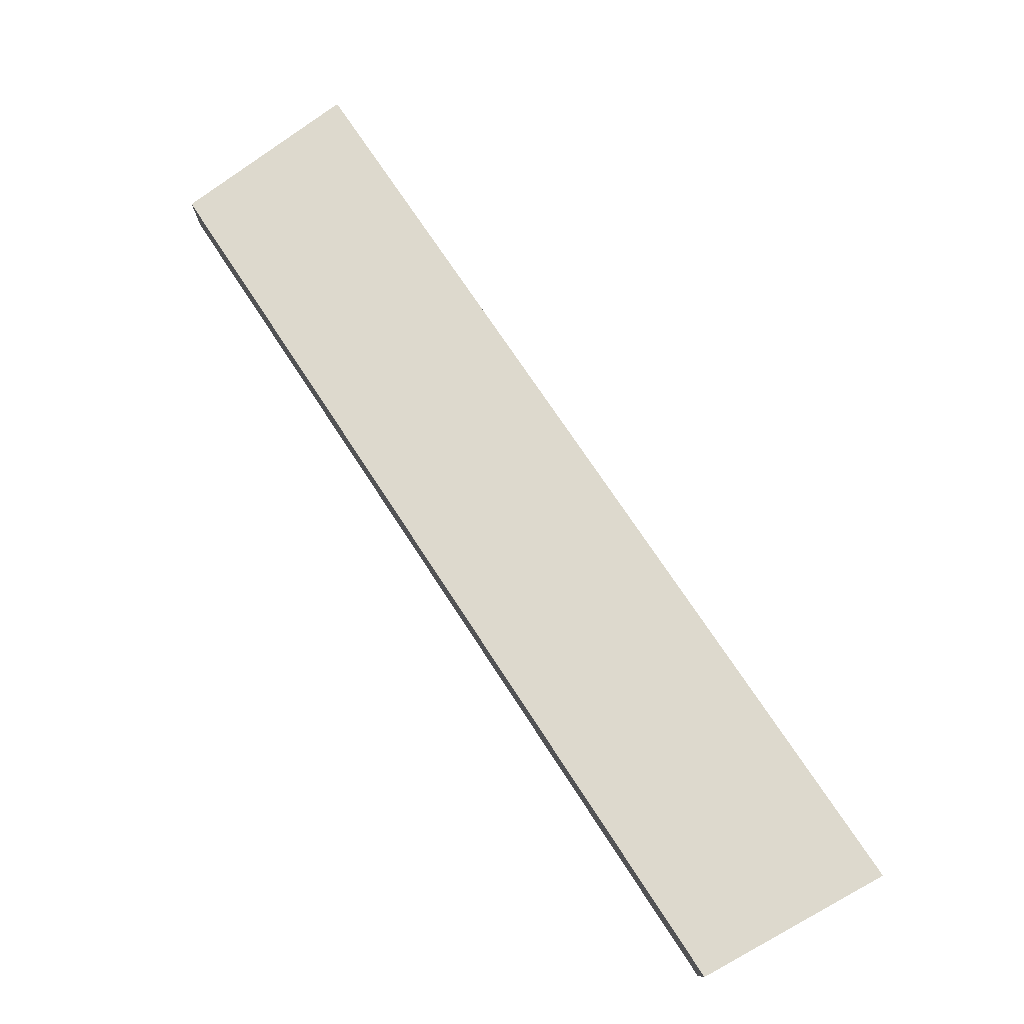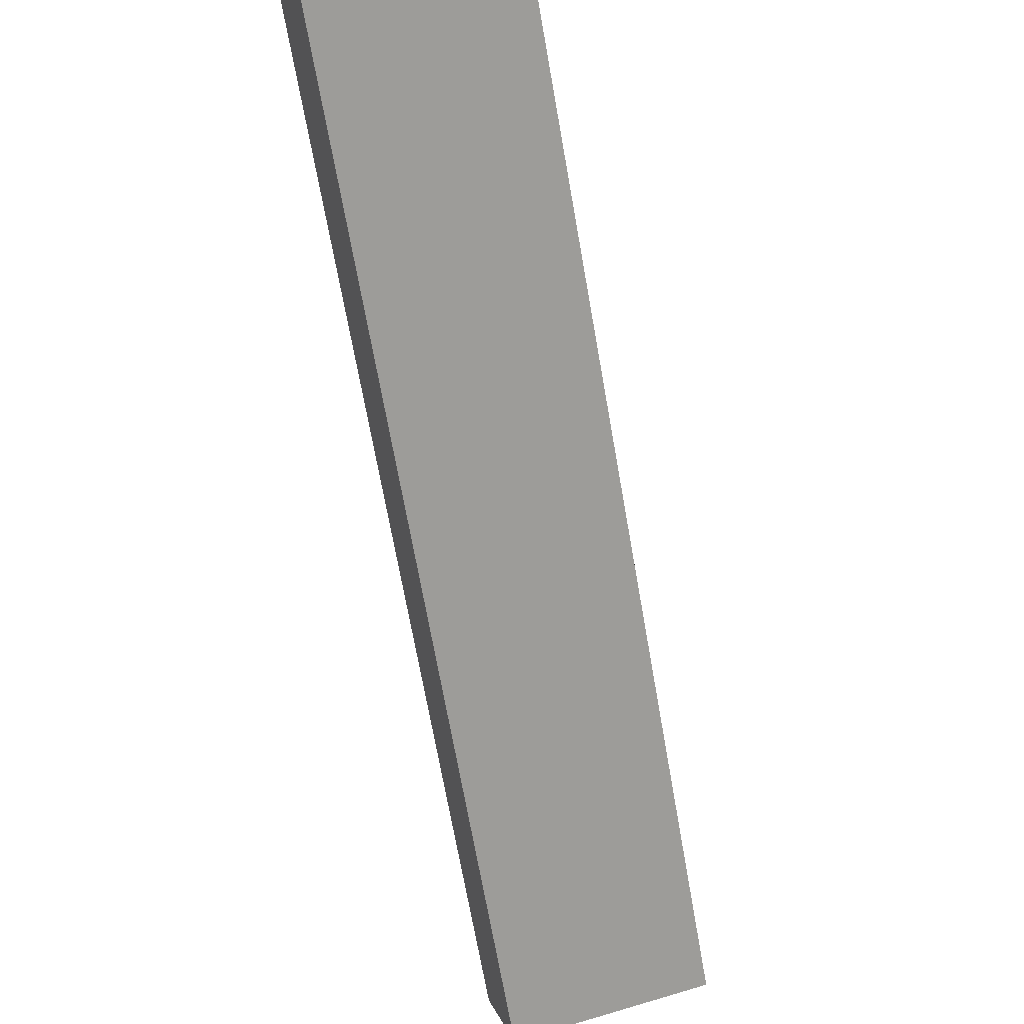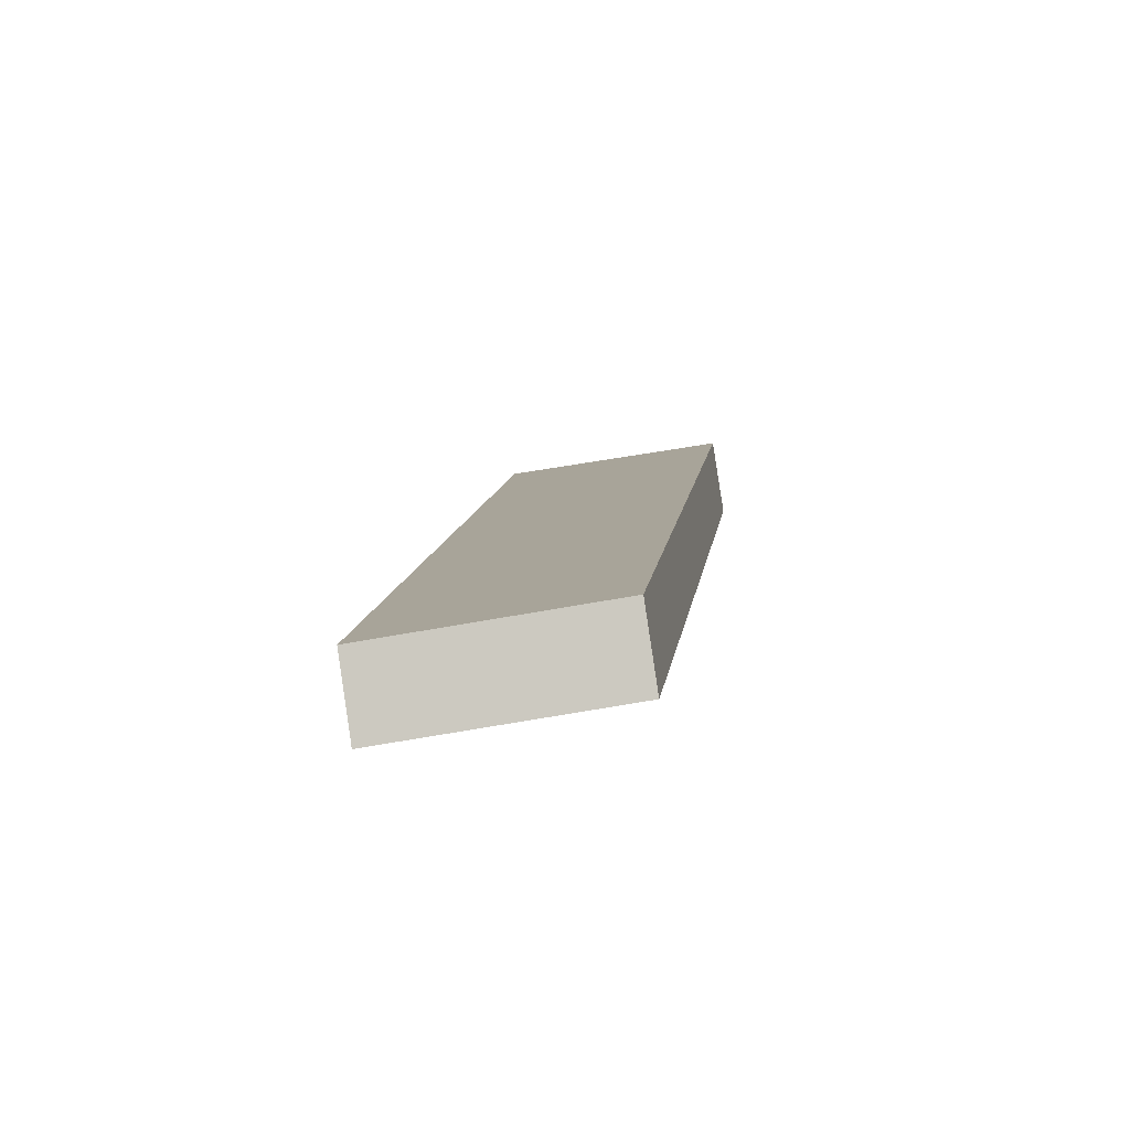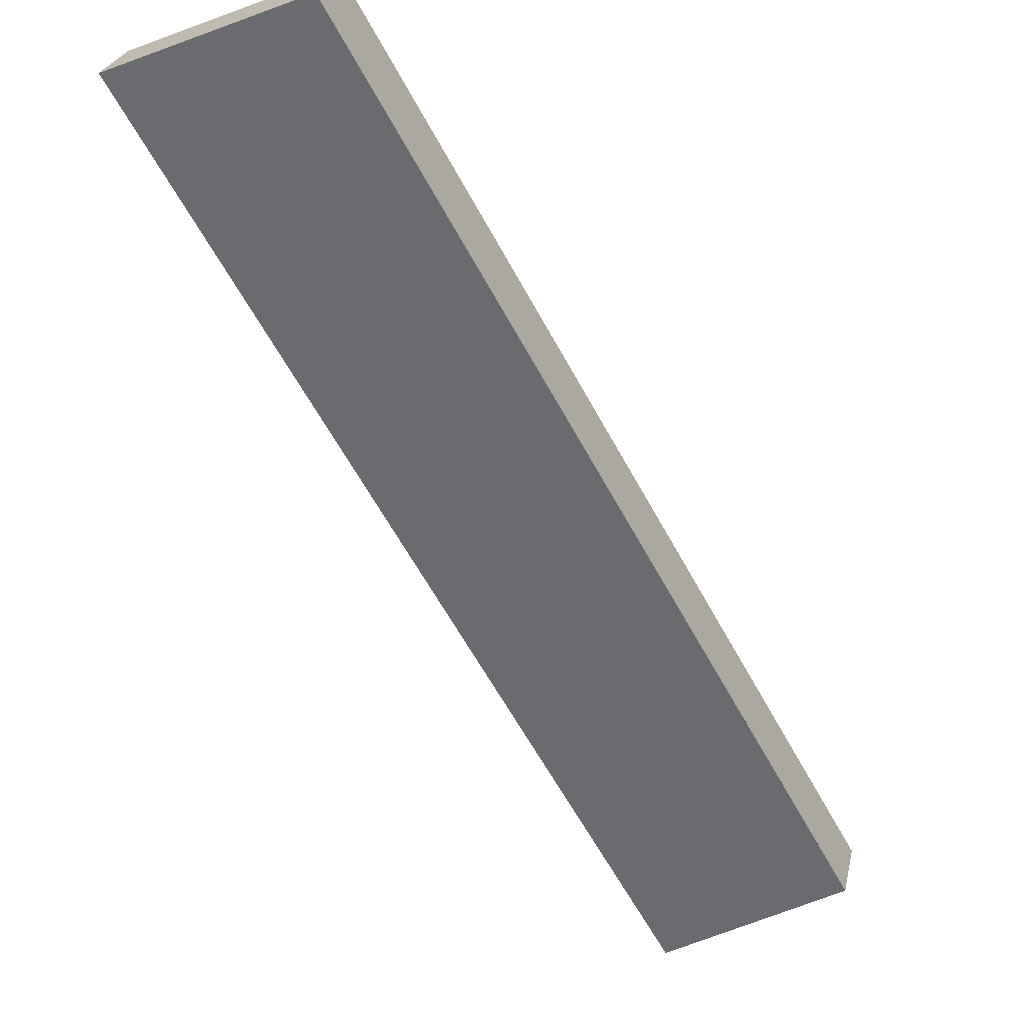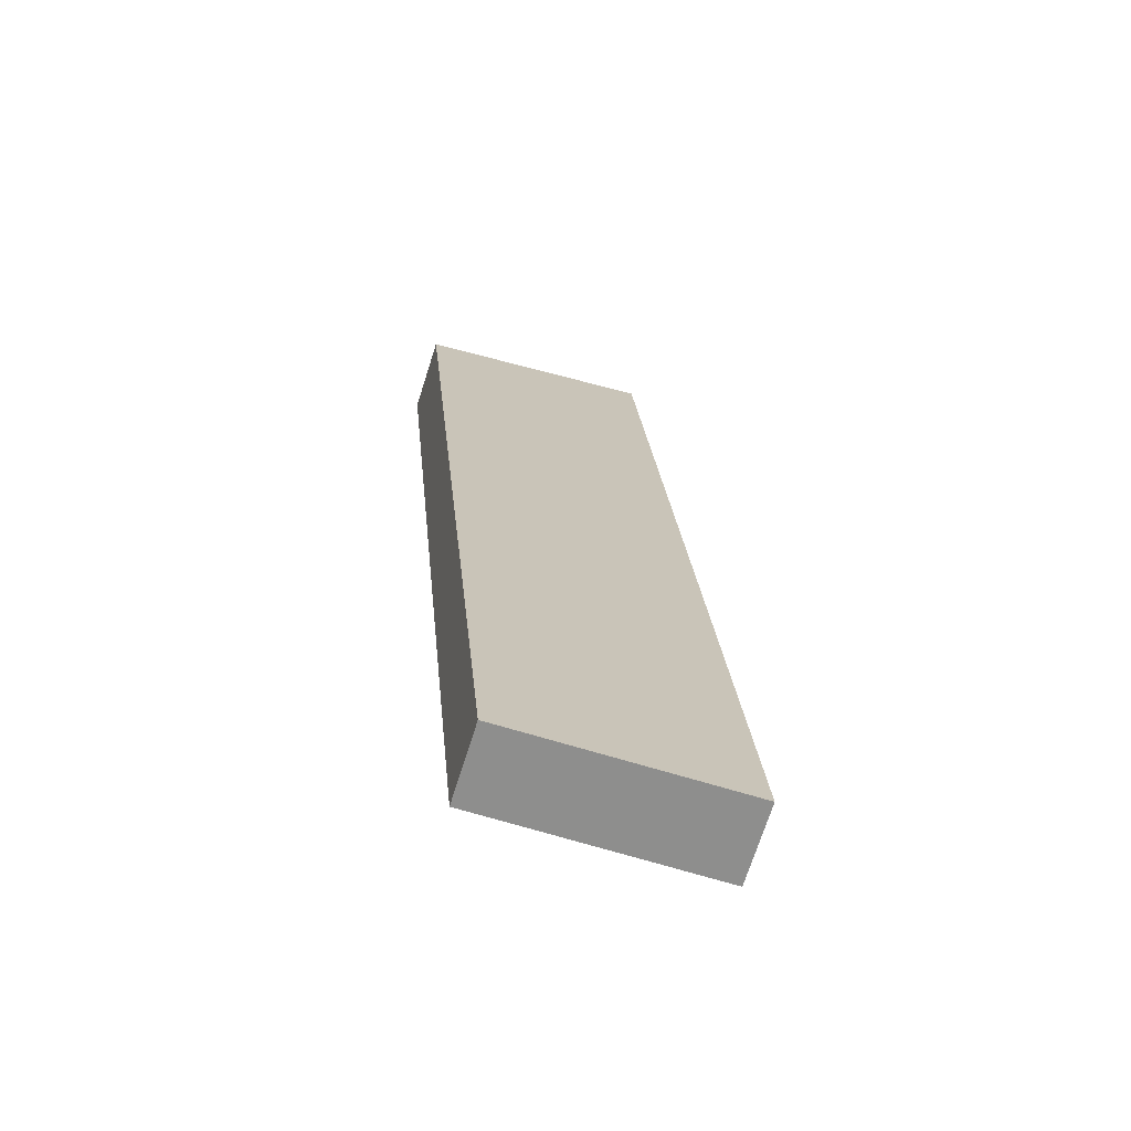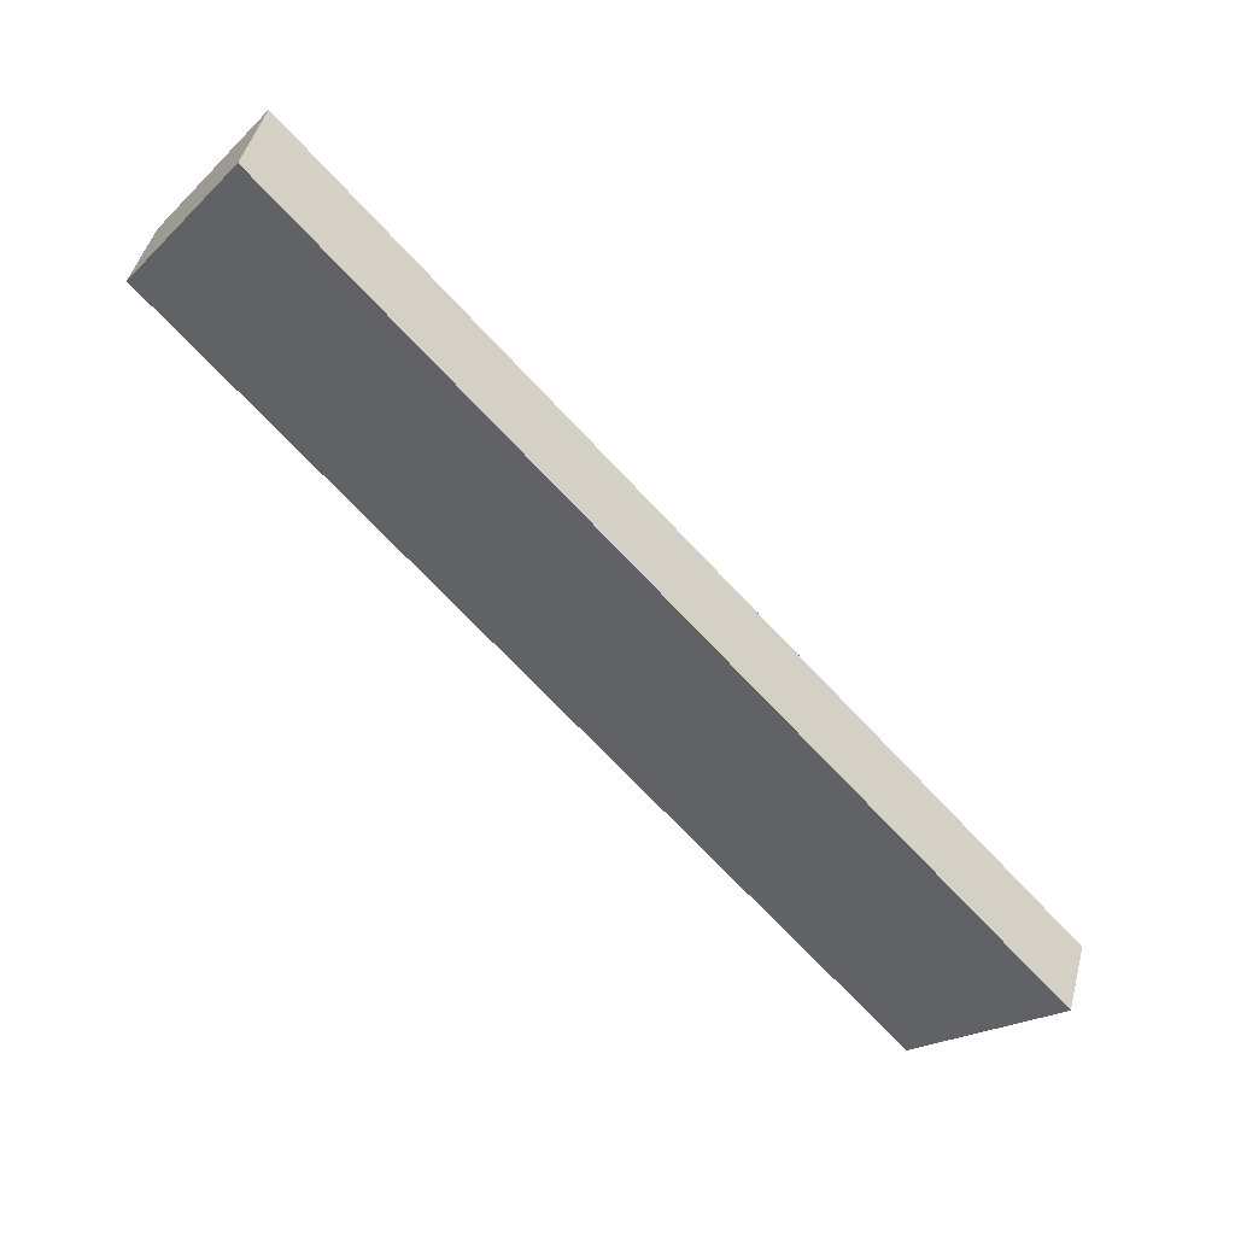
<metadata>
{"format":"obj","ext":"obj","renderer":"f3d","projection":"perspective","resolution":1024,"background":"white","views":[{"elev":-58.1,"azim":-167.0,"up":"+Y"},{"elev":76.3,"azim":137.3,"up":"+Z"},{"elev":44.0,"azim":-23.9,"up":"+Z"},{"elev":-17.1,"azim":4.6,"up":"+Z"},{"elev":-18.1,"azim":144.7,"up":"+Z"},{"elev":3.3,"azim":-144.0,"up":"+Y"}]}
</metadata>
<code>
v -1.788 2.767 -0.008069
v -1.744 2.963 0.167
v -2.522 3.024 -0.1261
v -2.477 3.22 0.04896
v -2.155 2.895 -0.0671
v -2.111 3.091 0.108
v -0.1413 5.564 -2.365
v -0.1026 5.751 -2.182
v -0.8301 5.897 -2.547
v -0.7913 6.083 -2.364
v -0.4857 5.73 -2.456
v -0.4469 5.917 -2.273
v -1.788 2.767 -0.008069
v -0.9647 4.165 -1.187
v -0.1413 5.564 -2.365
v -1.32 4.313 -1.262
v -2.522 3.024 -0.1261
v -0.8301 5.897 -2.547
v -2.155 2.895 -0.0671
v -1.738 3.604 -0.6644
v -1.143 4.239 -1.224
v -1.376 3.466 -0.5974
v -1.557 3.535 -0.6309
v -1.498 4.386 -1.299
v -1.918 3.673 -0.6979
v -0.4857 5.73 -2.456
v -0.903 5.021 -1.859
v -1.078 5.1 -1.9
v -0.553 4.865 -1.776
v -0.728 4.943 -1.817
v -2.183 3.598 -0.6104
v -1.845 4.173 -1.095
v -1.507 4.747 -1.579
v -1.168 5.322 -2.063
v -0.3472 5.214 -2.071
v -0.7589 4.515 -1.481
v -1.171 3.816 -0.892
v -1.582 3.116 -0.3027
v -2.522 3.024 -0.1261
v -0.8301 5.897 -2.547
v -2.477 3.22 0.04896
v -0.7913 6.083 -2.364
v -1.168 5.322 -2.063
v -1.507 4.747 -1.579
v -1.845 4.173 -1.095
v -2.183 3.598 -0.6104
v -2.056 3.936 -0.5544
v -1.634 4.652 -1.158
v -1.213 5.367 -1.761
v -2.477 3.22 0.04896
v -1.634 4.652 -1.158
v -0.7913 6.083 -2.364
v -1.744 2.963 0.167
v -0.9232 4.357 -1.008
v -0.1026 5.751 -2.182
v -2.111 3.091 0.108
v -1.334 3.66 -0.4203
v -2.056 3.936 -0.5544
v -0.4469 5.917 -2.273
v -0.5129 5.054 -1.595
v -1.213 5.367 -1.761
v -1.539 3.311 -0.1267
v -1.128 4.008 -0.714
v -0.7181 4.705 -1.301
v -0.3077 5.402 -1.889
v -1.744 2.963 0.167
v -0.9232 4.357 -1.008
v -0.1026 5.751 -2.182
v -1.788 2.767 -0.008069
v -0.9647 4.165 -1.187
v -0.1413 5.564 -2.365
v -1.582 3.116 -0.3027
v -1.376 3.466 -0.5974
v -1.171 3.816 -0.892
v -0.7589 4.515 -1.481
v -0.553 4.865 -1.776
v -0.3472 5.214 -2.071
v -0.3077 5.402 -1.889
v -0.5129 5.054 -1.595
v -0.7181 4.705 -1.301
v -1.128 4.008 -0.714
v -1.334 3.66 -0.4203
v -1.539 3.311 -0.1267
v -1.492 3.33 -0.3127
v -0.944 4.261 -1.097
v -0.67 4.726 -1.489
v -0.396 5.192 -1.882
f 1 2 6 4 3 5
f 7 11 9 10 12 8
f 14 37 22 38 13 19 17 31 32 33 34 18 26 15 35 29 36
f 46 39 41 47 48 49 42 40 43 44 45
f 58 50 56 53 62 57 63 54 64 60 65 55 59 52 61 51
f 83 66 69 72 73 74 70 75 76 77 71 68 78 79 80 67 81 82

</code>
